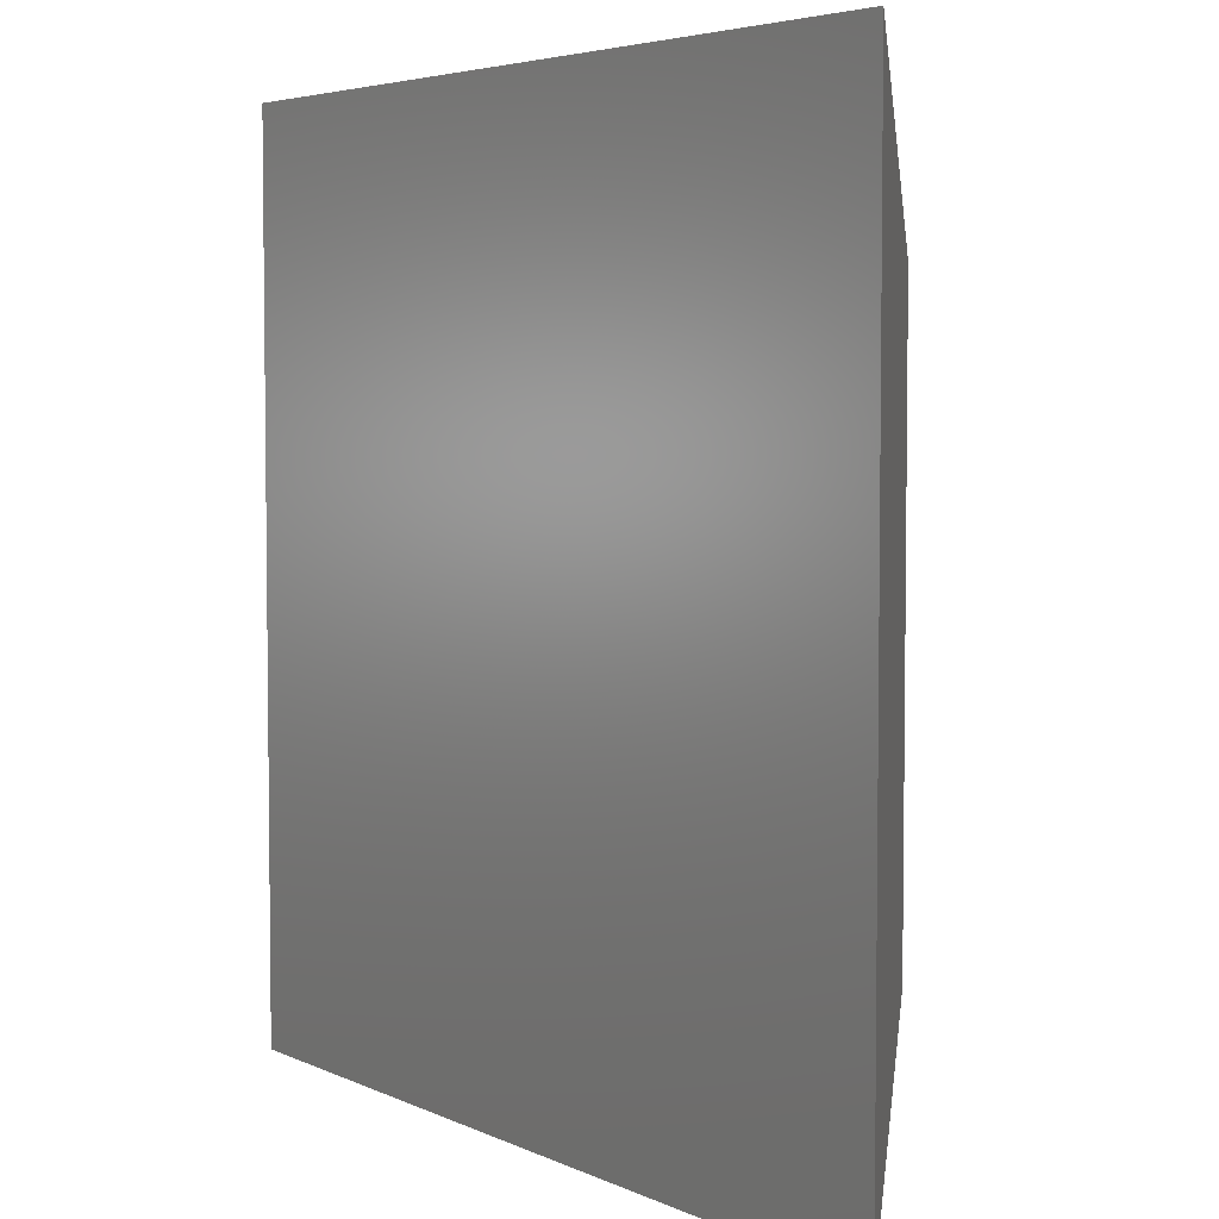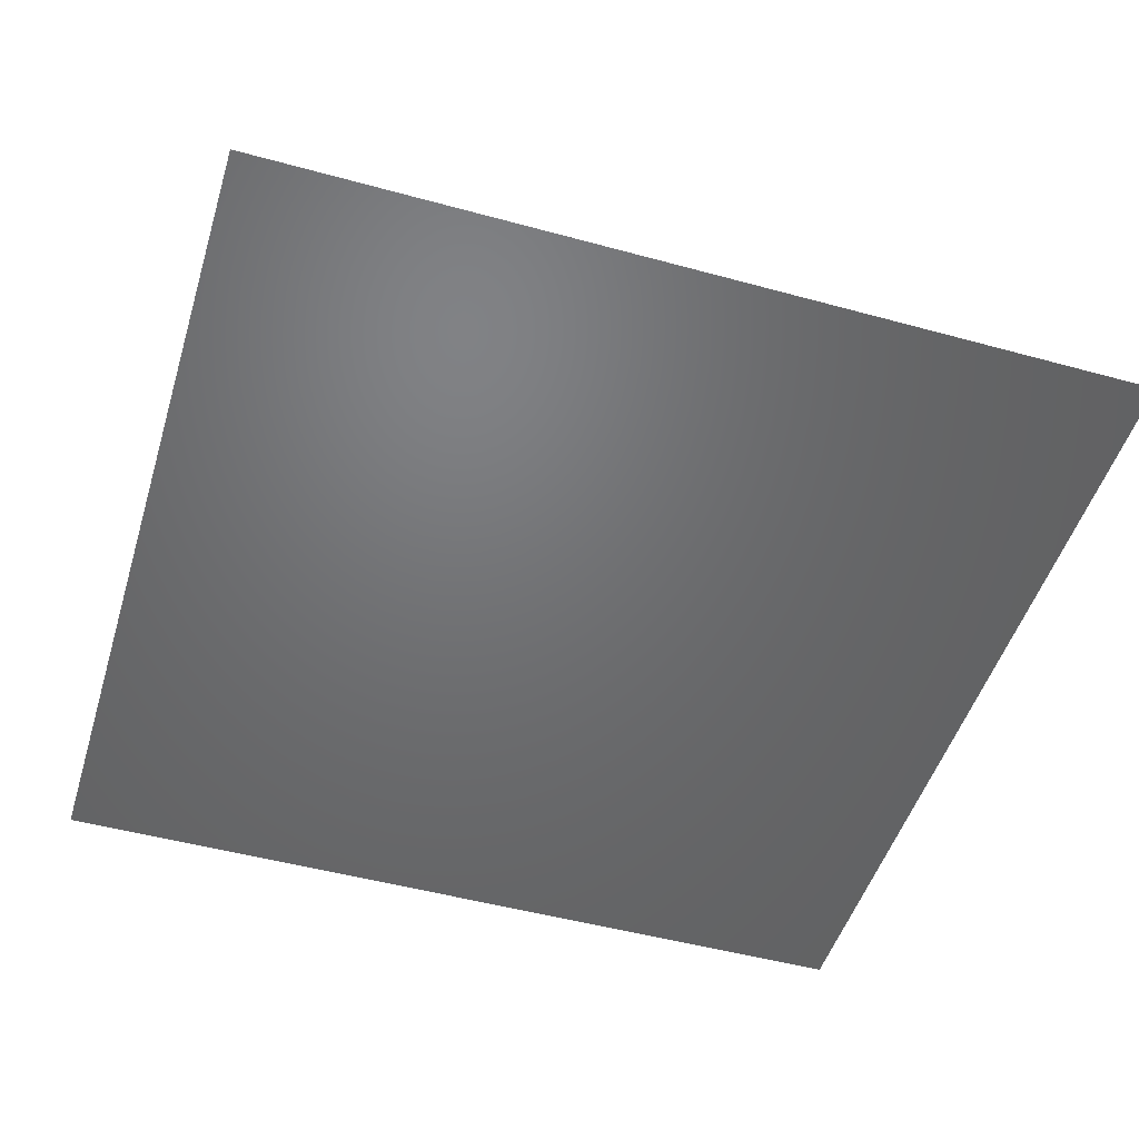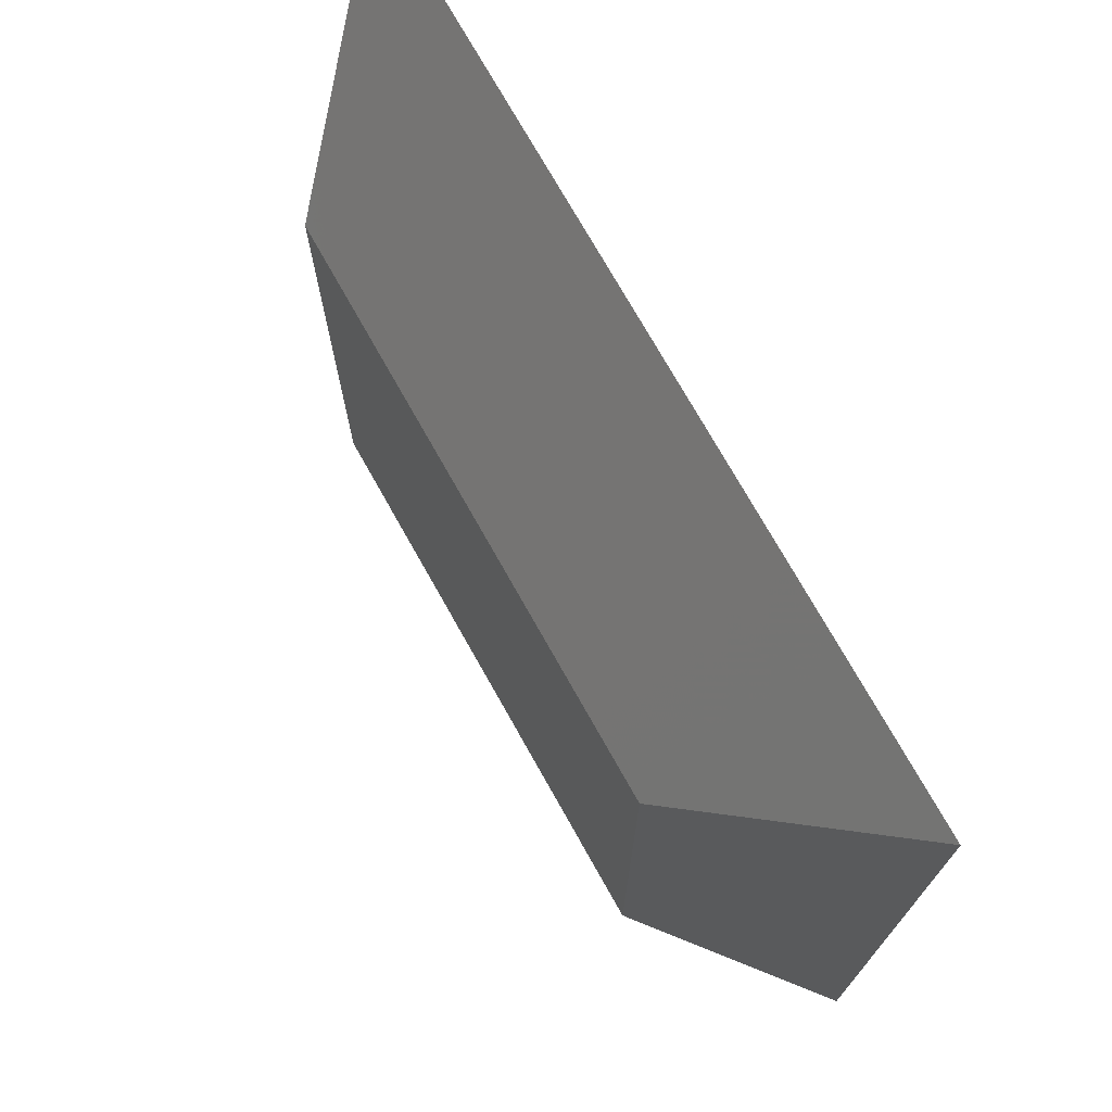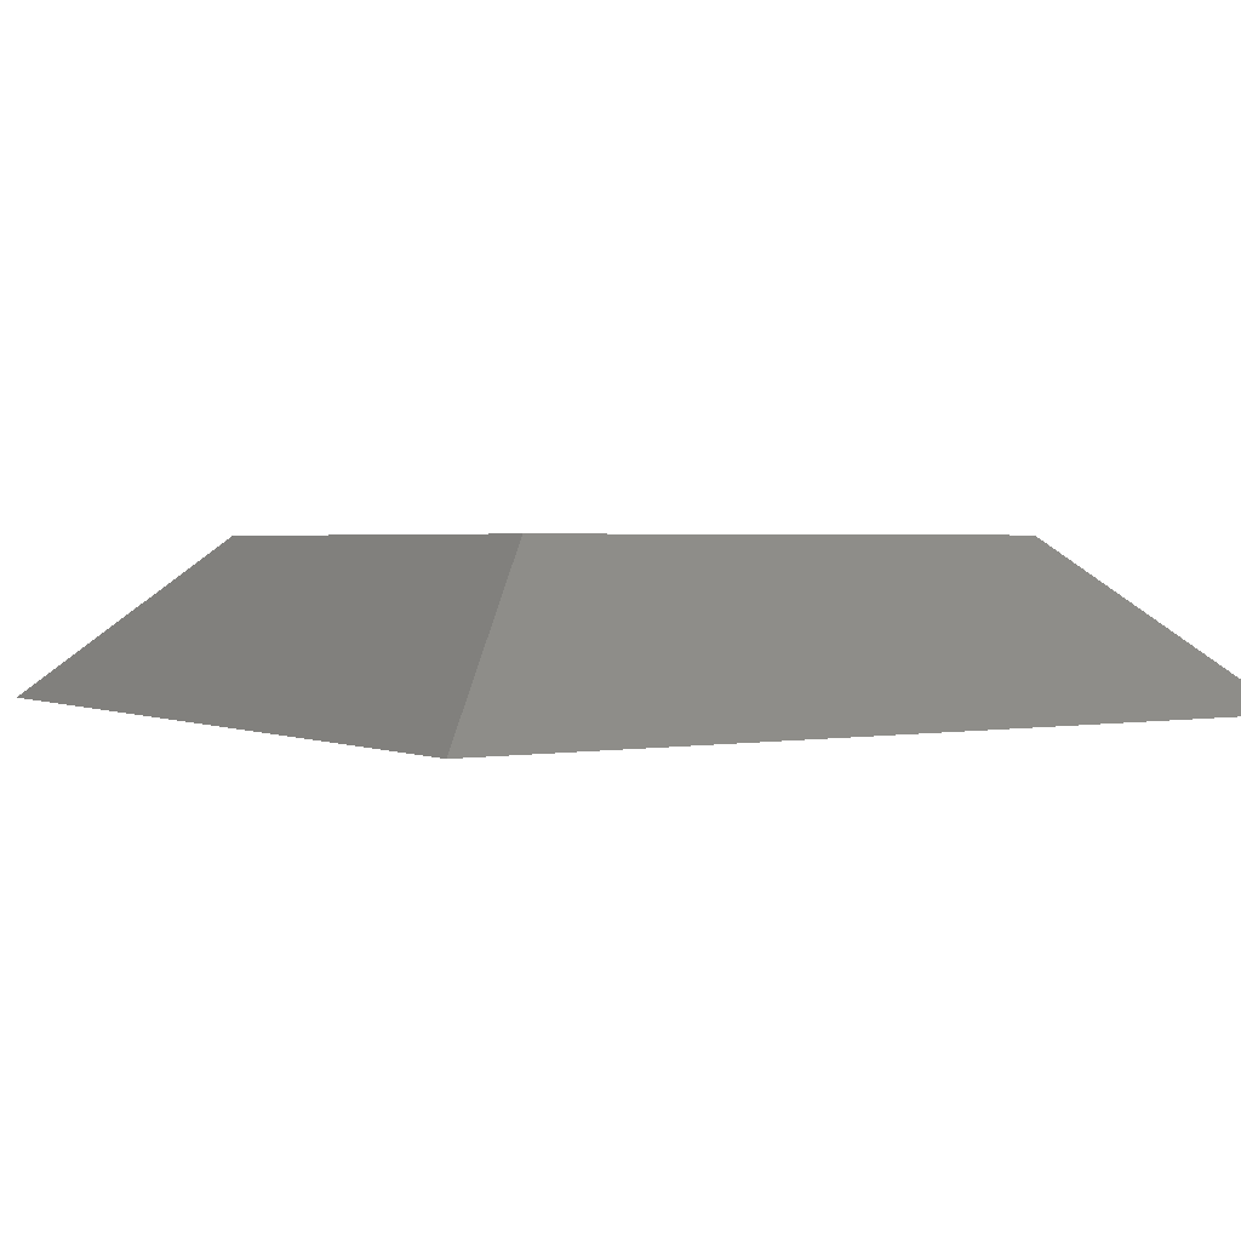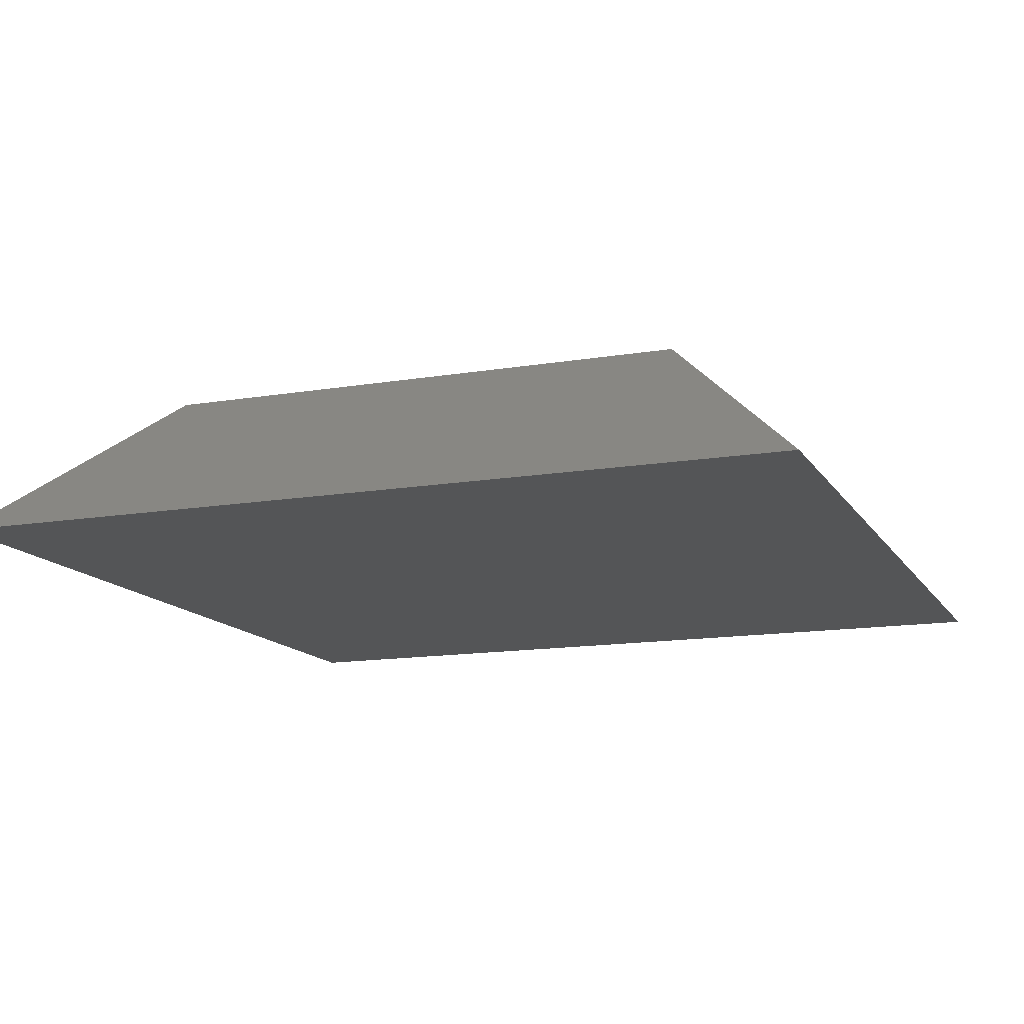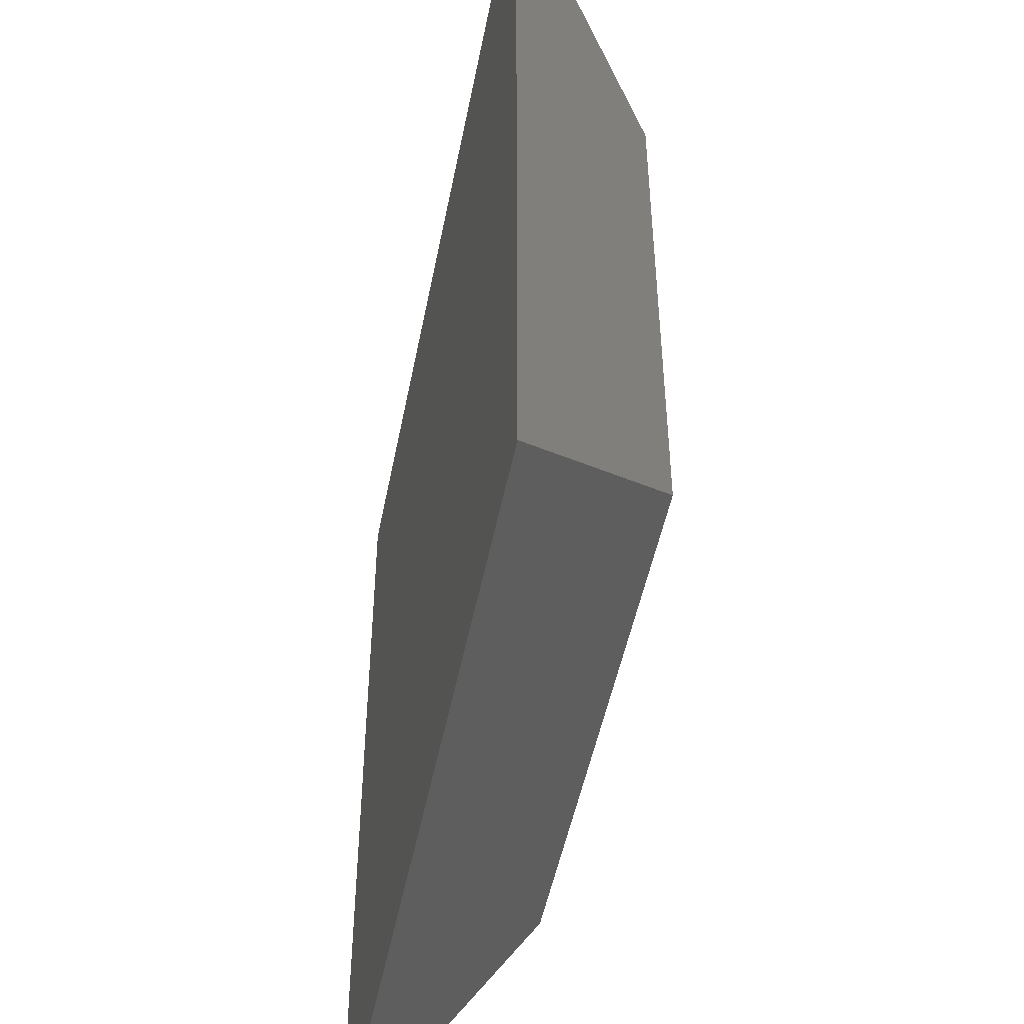
<metadata>
{"format":"stl","ext":"stl","renderer":"f3d","projection":"perspective","resolution":1024,"background":"white","views":[{"elev":4.6,"azim":-124.8,"up":"+Y"},{"elev":-49.3,"azim":-16.9,"up":"+Z"},{"elev":73.5,"azim":60.7,"up":"+Y"},{"elev":1.7,"azim":-33.4,"up":"+Z"},{"elev":-13.7,"azim":110.8,"up":"+Z"},{"elev":-49.3,"azim":-101.0,"up":"+Y"}]}
</metadata>
<code>
# stl→obj: 8 verts, 12 faces
v -13.5 -13.5 0
v 13.5 13.5 0
v 13.5 -13.5 0
v -13.5 13.5 0
v 8.5 -8.5 5
v -8.5 -8.5 5
v -8.5 8.5 5
v 8.5 8.5 5
f 1 2 3
f 2 1 4
f 1 5 6
f 5 1 3
f 4 6 7
f 6 4 1
f 2 7 8
f 7 2 4
f 5 2 8
f 2 5 3
f 7 5 8
f 5 7 6

</code>
